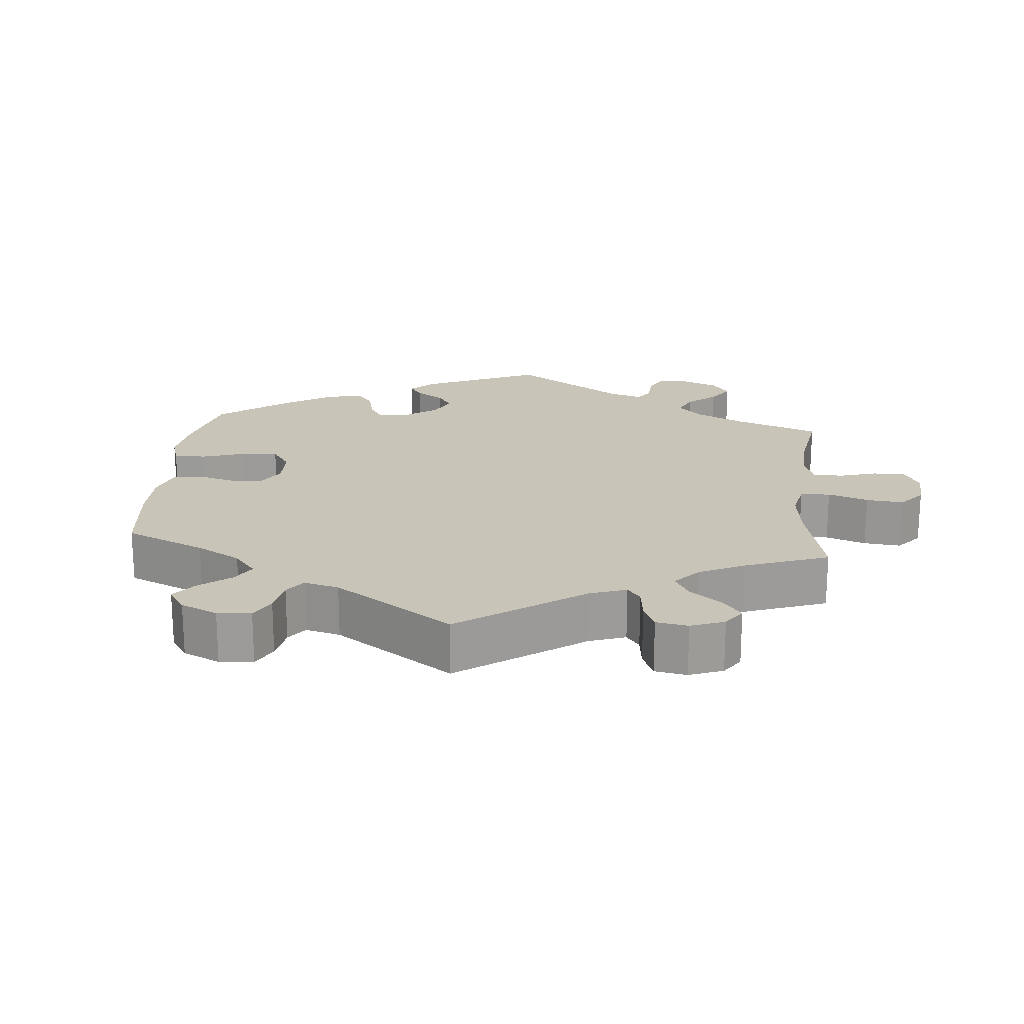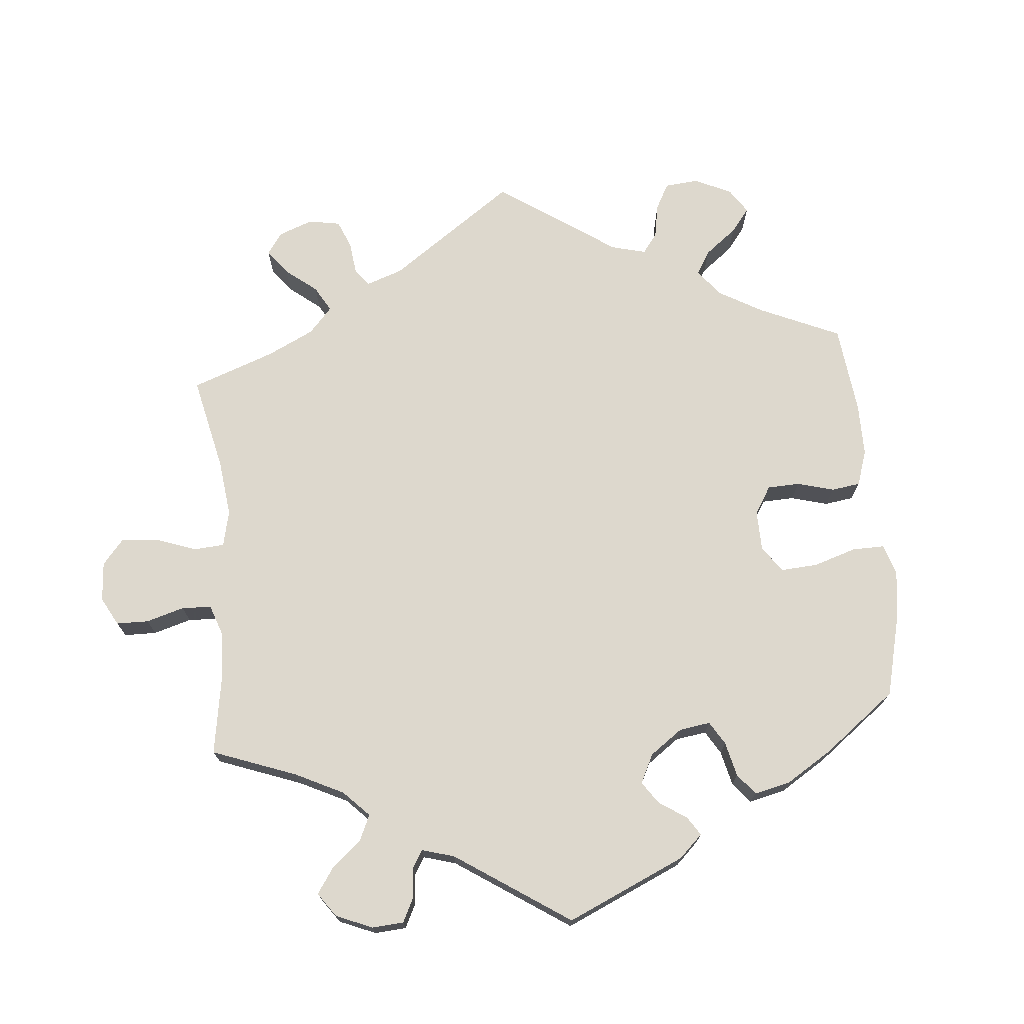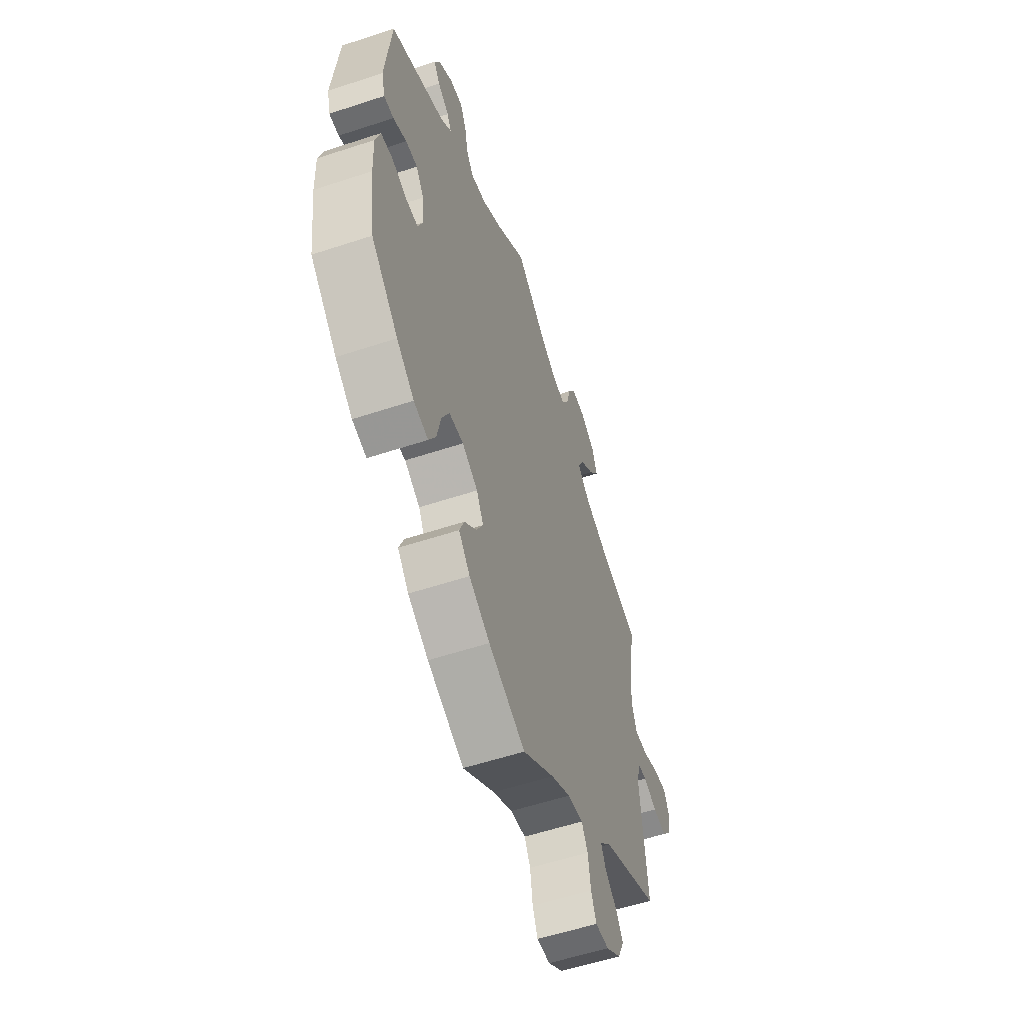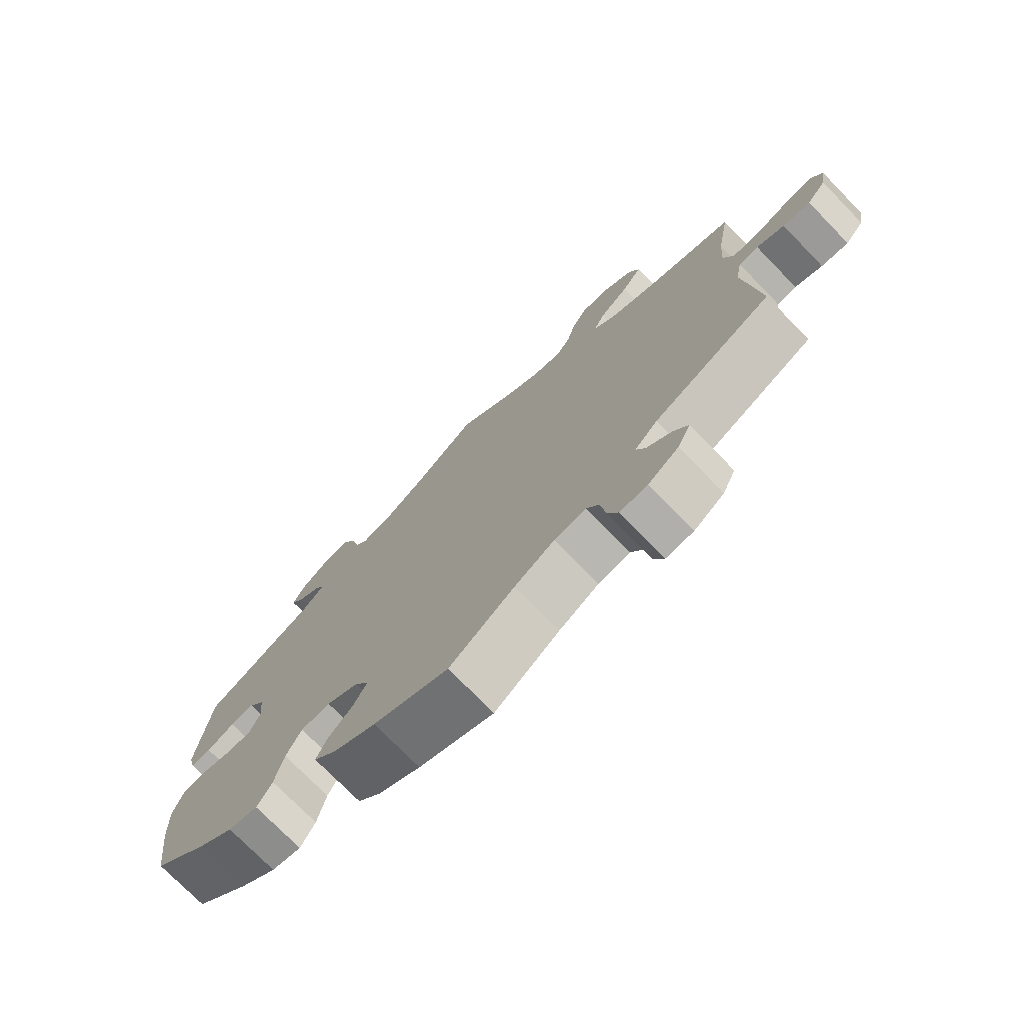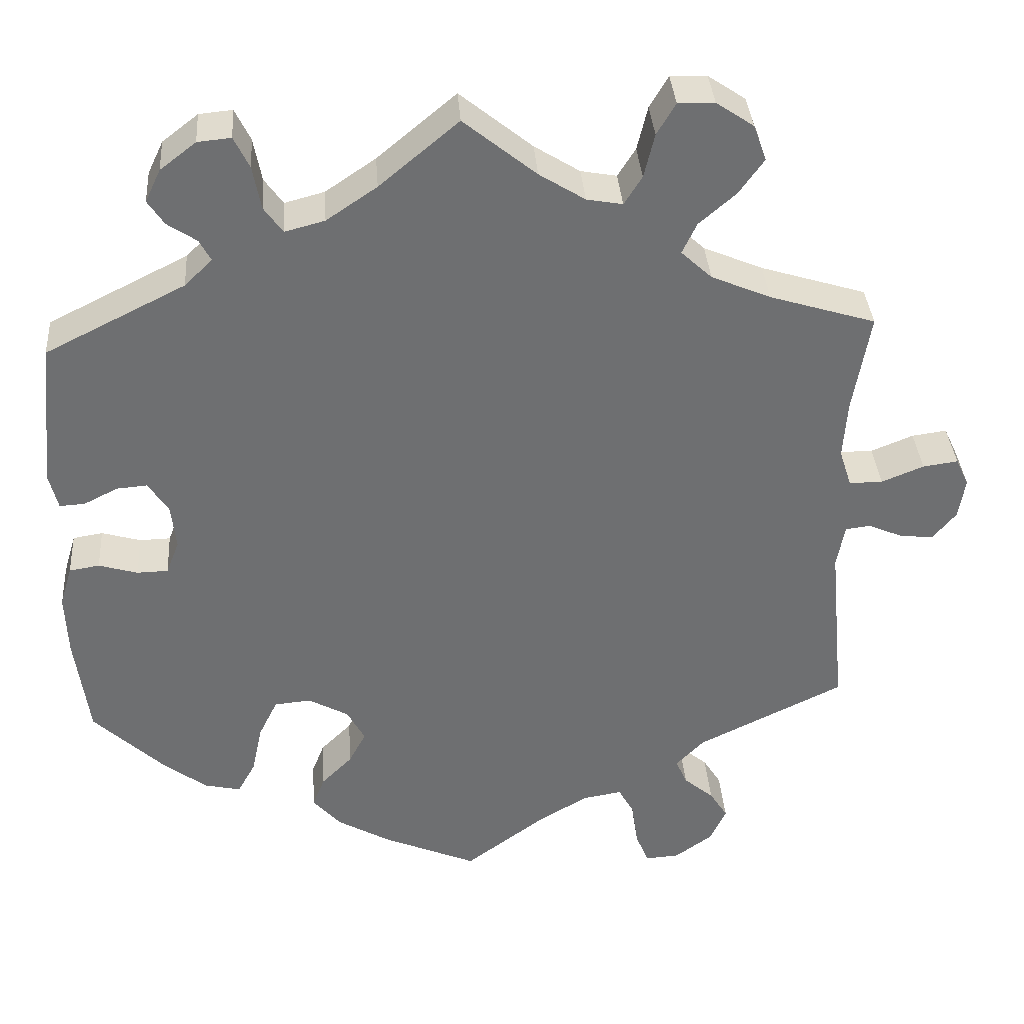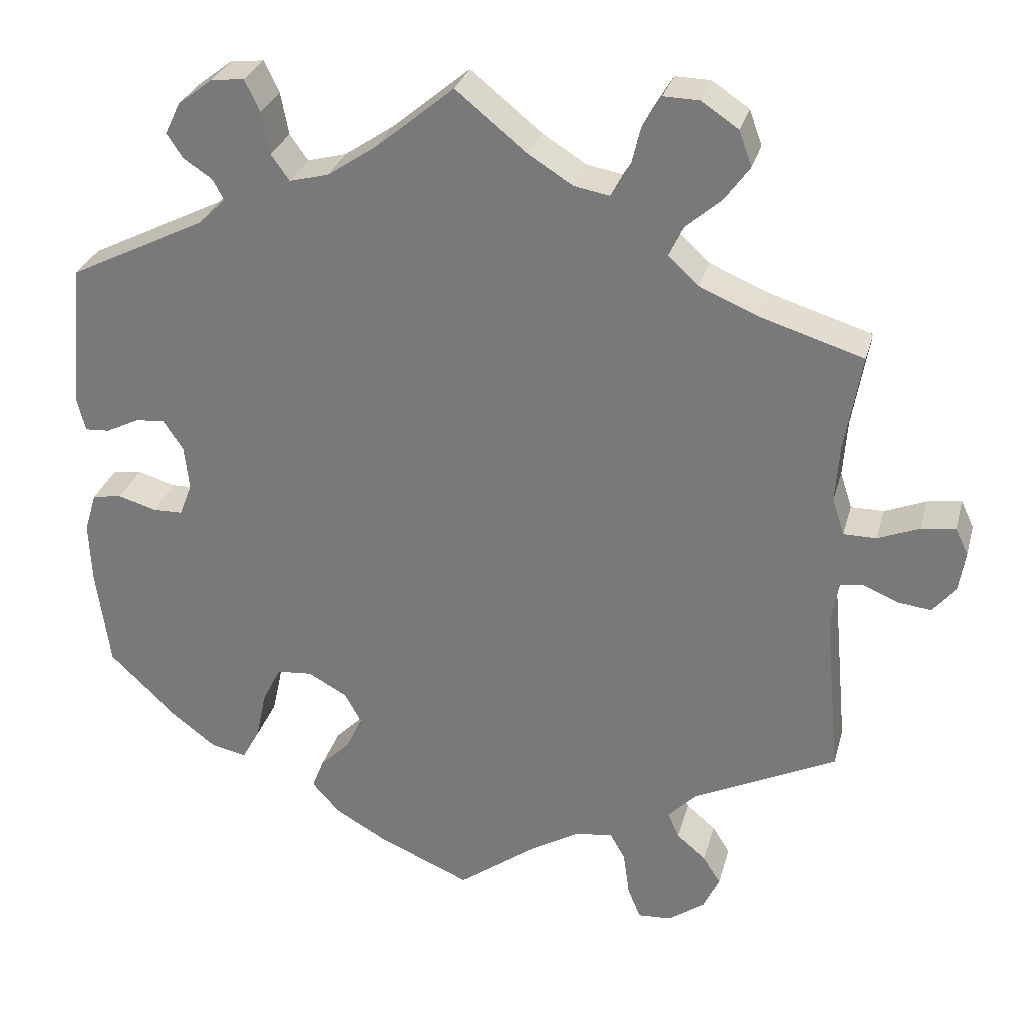
<metadata>
{"format":"obj","ext":"obj","renderer":"f3d","projection":"perspective","resolution":1024,"background":"white","views":[{"elev":20.1,"azim":-114.5,"up":"+Y"},{"elev":72.3,"azim":55.0,"up":"+Y"},{"elev":-56.9,"azim":109.0,"up":"+Z"},{"elev":-75.0,"azim":-135.7,"up":"+Z"},{"elev":35.8,"azim":175.9,"up":"+Z"},{"elev":29.4,"azim":-165.5,"up":"+Z"}]}
</metadata>
<code>
v 0.097 0.07 0.497
v 0.159 0.07 0.455
v 0.208 0.07 0.442
v 0.231 0.07 0.474
v 0.241 0.07 0.527
v 0.26 0.07 0.566
v 0.301 0.07 0.562
v 0.345 0.07 0.528
v 0.364 0.07 0.488
v 0.344 0.07 0.458
v 0.308 0.07 0.434
v 0.294 0.07 0.408
v 0.328 0.07 0.375
v 0.5 0.07 0.289
v 0.518 0.07 0.108
v 0.507 0.07 0.064
v 0.476 0.07 0.066
v 0.434 0.07 0.087
v 0.397 0.07 0.09
v 0.372 0.07 0.053
v 0.366 0.07 -0.003
v 0.382 0.07 -0.044
v 0.42 0.07 -0.045
v 0.468 0.07 -0.031
v 0.505 0.07 -0.037
v 0.52 0.07 -0.087
v 0.517 0.07 -0.163
v 0.5 0.07 -0.289
v 0.415 0.07 -0.37
v 0.36 0.07 -0.412
v 0.315 0.07 -0.422
v 0.293 0.07 -0.382
v 0.28 0.07 -0.321
v 0.257 0.07 -0.274
v 0.212 0.07 -0.27
v 0.163 0.07 -0.297
v 0.141 0.07 -0.337
v 0.162 0.07 -0.377
v 0.2 0.07 -0.415
v 0.215 0.07 -0.453
v 0.18 0.07 -0.492
v 0.115 0.07 -0.529
v 0 0.07 -0.578
v -0.099 0.07 -0.505
v -0.16 0.07 -0.469
v -0.208 0.07 -0.461
v -0.227 0.07 -0.495
v -0.235 0.07 -0.551
v -0.251 0.07 -0.59
v -0.293 0.07 -0.587
v -0.339 0.07 -0.554
v -0.359 0.07 -0.511
v -0.337 0.07 -0.476
v -0.3 0.07 -0.445
v -0.286 0.07 -0.413
v -0.321 0.07 -0.377
v -0.501 0.07 -0.289
v -0.481 0.07 -0.077
v -0.491 0.07 -0.024
v -0.521 0.07 -0.02
v -0.563 0.07 -0.038
v -0.605 0.07 -0.043
v -0.634 0.07 -0.008
v -0.642 0.07 0.042
v -0.626 0.07 0.076
v -0.583 0.07 0.07
v -0.531 0.07 0.049
v -0.49 0.07 0.049
v -0.475 0.07 0.095
v -0.48 0.07 0.167
v -0.501 0.07 0.289
v -0.371 0.07 0.329
v -0.298 0.07 0.36
v -0.26 0.07 0.395
v -0.278 0.07 0.433
v -0.323 0.07 0.472
v -0.354 0.07 0.515
v -0.338 0.07 0.559
v -0.292 0.07 0.59
v -0.247 0.07 0.591
v -0.224 0.07 0.552
v -0.211 0.07 0.498
v -0.189 0.07 0.463
v -0.145 0.07 0.471
v -0.089 0.07 0.506
v 0 0.07 0.578
v 0.097 0 0.497
v 0.159 0 0.455
v 0.208 0 0.442
v 0.231 0 0.474
v 0.241 0 0.527
v 0.26 0 0.566
v 0.301 0 0.562
v 0.345 0 0.528
v 0.364 0 0.488
v 0.344 0 0.458
v 0.308 0 0.434
v 0.294 0 0.408
v 0.328 0 0.375
v 0.5 0 0.289
v 0.518 0 0.108
v 0.507 0 0.064
v 0.476 0 0.066
v 0.434 0 0.087
v 0.397 0 0.09
v 0.372 0 0.053
v 0.366 0 -0.003
v 0.382 0 -0.044
v 0.42 0 -0.045
v 0.468 0 -0.031
v 0.505 0 -0.037
v 0.52 0 -0.087
v 0.517 0 -0.163
v 0.5 0 -0.289
v 0.415 0 -0.37
v 0.36 0 -0.412
v 0.315 0 -0.422
v 0.293 0 -0.382
v 0.28 0 -0.321
v 0.257 0 -0.274
v 0.212 0 -0.27
v 0.163 0 -0.297
v 0.141 0 -0.337
v 0.162 0 -0.377
v 0.2 0 -0.415
v 0.215 0 -0.453
v 0.18 0 -0.492
v 0.115 0 -0.529
v 0 0 -0.578
v -0.099 0 -0.505
v -0.16 0 -0.469
v -0.208 0 -0.461
v -0.227 0 -0.495
v -0.235 0 -0.551
v -0.251 0 -0.59
v -0.293 0 -0.587
v -0.339 0 -0.554
v -0.359 0 -0.511
v -0.337 0 -0.476
v -0.3 0 -0.445
v -0.286 0 -0.413
v -0.321 0 -0.377
v -0.501 0 -0.289
v -0.481 0 -0.077
v -0.491 0 -0.024
v -0.521 0 -0.02
v -0.563 0 -0.038
v -0.605 0 -0.043
v -0.634 0 -0.008
v -0.642 0 0.042
v -0.626 0 0.076
v -0.583 0 0.07
v -0.531 0 0.049
v -0.49 0 0.049
v -0.475 0 0.095
v -0.48 0 0.167
v -0.501 0 0.289
v -0.371 0 0.329
v -0.298 0 0.36
v -0.26 0 0.395
v -0.278 0 0.433
v -0.323 0 0.472
v -0.354 0 0.515
v -0.338 0 0.559
v -0.292 0 0.59
v -0.247 0 0.591
v -0.224 0 0.552
v -0.211 0 0.498
v -0.189 0 0.463
v -0.145 0 0.471
v -0.089 0 0.506
v 0 0 0.578
f 85 86 1
f 84 85 1 2
f 83 84 2 3
f 79 80 81 82
f 79 82 83
f 78 79 83
f 75 76 77 78
f 75 78 83
f 74 75 83 3
f 70 71 72
f 69 70 72 73
f 68 69 73 74
f 64 65 66 67
f 64 67 68
f 63 64 68
f 60 61 62 63
f 60 63 68
f 59 60 68 74
f 56 57 58
f 55 56 58 59
f 51 52 53 54
f 51 54 55
f 50 51 55
f 47 48 49 50
f 46 47 50 55
f 45 46 55 59
f 41 42 43 44
f 38 39 40 41
f 37 38 41 44
f 36 37 44 45
f 30 31 32 33
f 30 33 34
f 29 30 34
f 28 29 34
f 27 28 34 35
f 23 24 25 26
f 22 23 26 27
f 15 16 17 18
f 13 14 15 18
f 12 13 18 19
f 8 9 10 11
f 8 11 12
f 7 8 12
f 4 5 6 7
f 3 4 7 12
f 35 36 45 59
f 22 27 35 59
f 21 22 59 74
f 20 21 74 3
f 3 12 19 20
f 87 172 171
f 88 87 171 170
f 89 88 170 169
f 168 167 166 165
f 169 168 165
f 169 165 164
f 164 163 162 161
f 169 164 161
f 89 169 161 160
f 158 157 156
f 159 158 156 155
f 160 159 155 154
f 153 152 151 150
f 154 153 150
f 154 150 149
f 149 148 147 146
f 154 149 146
f 160 154 146 145
f 144 143 142
f 145 144 142 141
f 140 139 138 137
f 141 140 137
f 141 137 136
f 136 135 134 133
f 141 136 133 132
f 145 141 132 131
f 130 129 128 127
f 127 126 125 124
f 130 127 124 123
f 131 130 123 122
f 119 118 117 116
f 120 119 116
f 120 116 115
f 120 115 114
f 121 120 114 113
f 112 111 110 109
f 113 112 109 108
f 104 103 102 101
f 104 101 100 99
f 105 104 99 98
f 97 96 95 94
f 98 97 94
f 98 94 93
f 93 92 91 90
f 98 93 90 89
f 145 131 122 121
f 145 121 113 108
f 160 145 108 107
f 89 160 107 106
f 106 105 98 89
f 1 87 88 2
f 2 88 89 3
f 3 89 90 4
f 4 90 91 5
f 5 91 92 6
f 6 92 93 7
f 7 93 94 8
f 8 94 95 9
f 9 95 96 10
f 10 96 97 11
f 11 97 98 12
f 12 98 99 13
f 13 99 100 14
f 14 100 101 15
f 15 101 102 16
f 16 102 103 17
f 17 103 104 18
f 18 104 105 19
f 19 105 106 20
f 20 106 107 21
f 21 107 108 22
f 22 108 109 23
f 23 109 110 24
f 24 110 111 25
f 25 111 112 26
f 26 112 113 27
f 27 113 114 28
f 28 114 115 29
f 29 115 116 30
f 30 116 117 31
f 31 117 118 32
f 32 118 119 33
f 33 119 120 34
f 34 120 121 35
f 35 121 122 36
f 36 122 123 37
f 37 123 124 38
f 38 124 125 39
f 39 125 126 40
f 40 126 127 41
f 41 127 128 42
f 42 128 129 43
f 43 129 130 44
f 44 130 131 45
f 45 131 132 46
f 46 132 133 47
f 47 133 134 48
f 48 134 135 49
f 49 135 136 50
f 50 136 137 51
f 51 137 138 52
f 52 138 139 53
f 53 139 140 54
f 54 140 141 55
f 55 141 142 56
f 56 142 143 57
f 57 143 144 58
f 58 144 145 59
f 59 145 146 60
f 60 146 147 61
f 61 147 148 62
f 62 148 149 63
f 63 149 150 64
f 64 150 151 65
f 65 151 152 66
f 66 152 153 67
f 67 153 154 68
f 68 154 155 69
f 69 155 156 70
f 70 156 157 71
f 71 157 158 72
f 72 158 159 73
f 73 159 160 74
f 74 160 161 75
f 75 161 162 76
f 76 162 163 77
f 77 163 164 78
f 78 164 165 79
f 79 165 166 80
f 80 166 167 81
f 81 167 168 82
f 82 168 169 83
f 83 169 170 84
f 84 170 171 85
f 85 171 172 86
f 86 172 87 1

</code>
